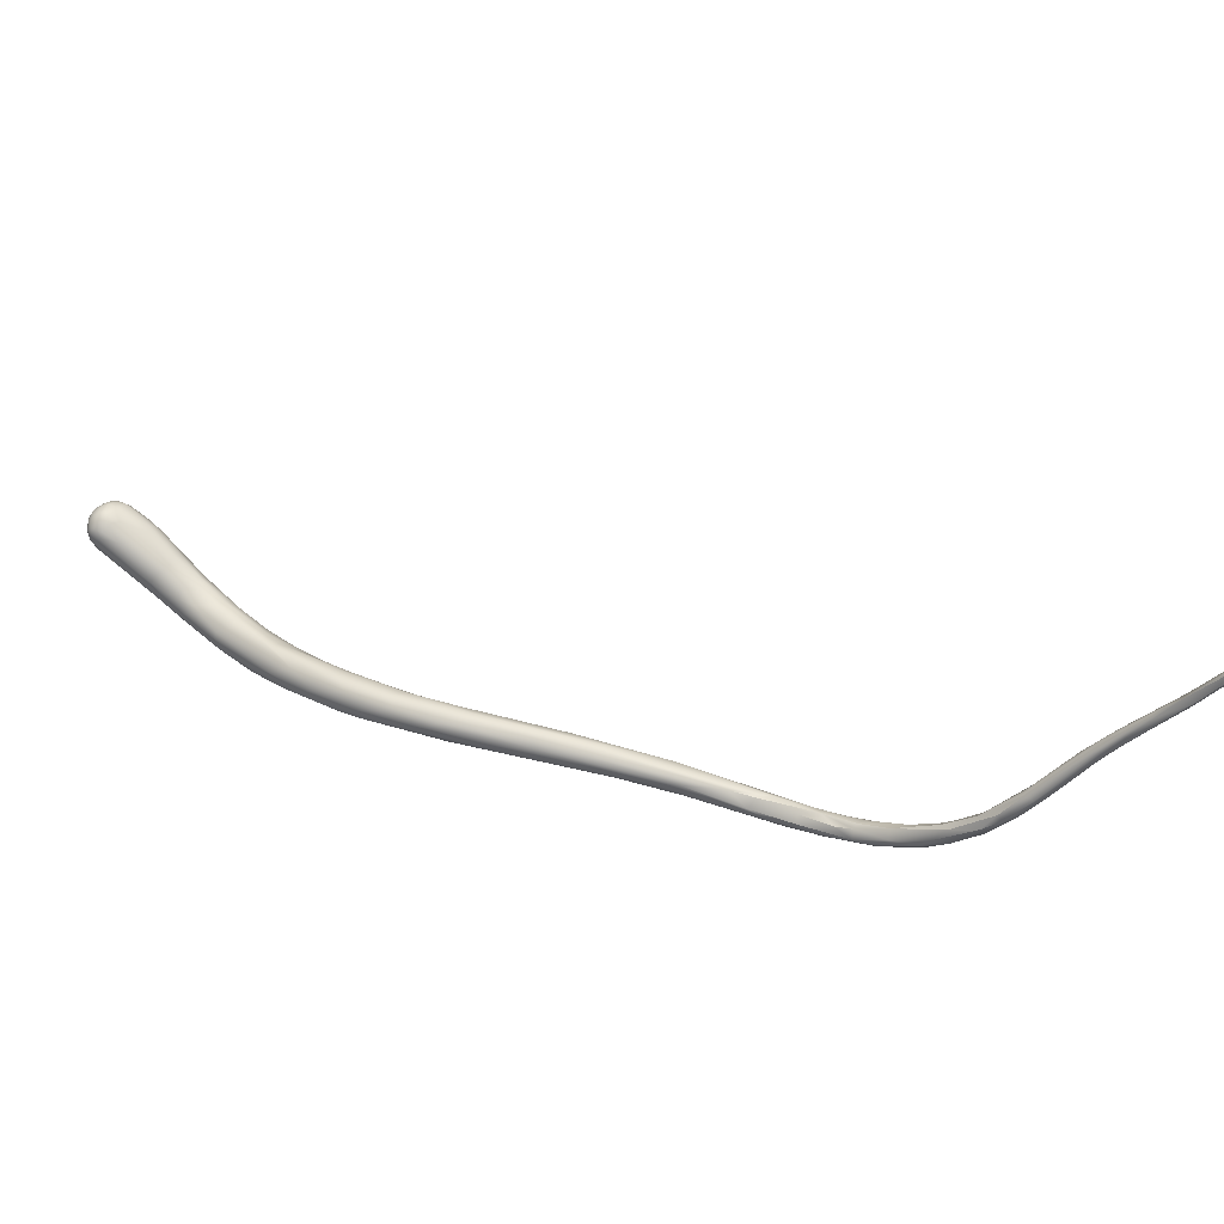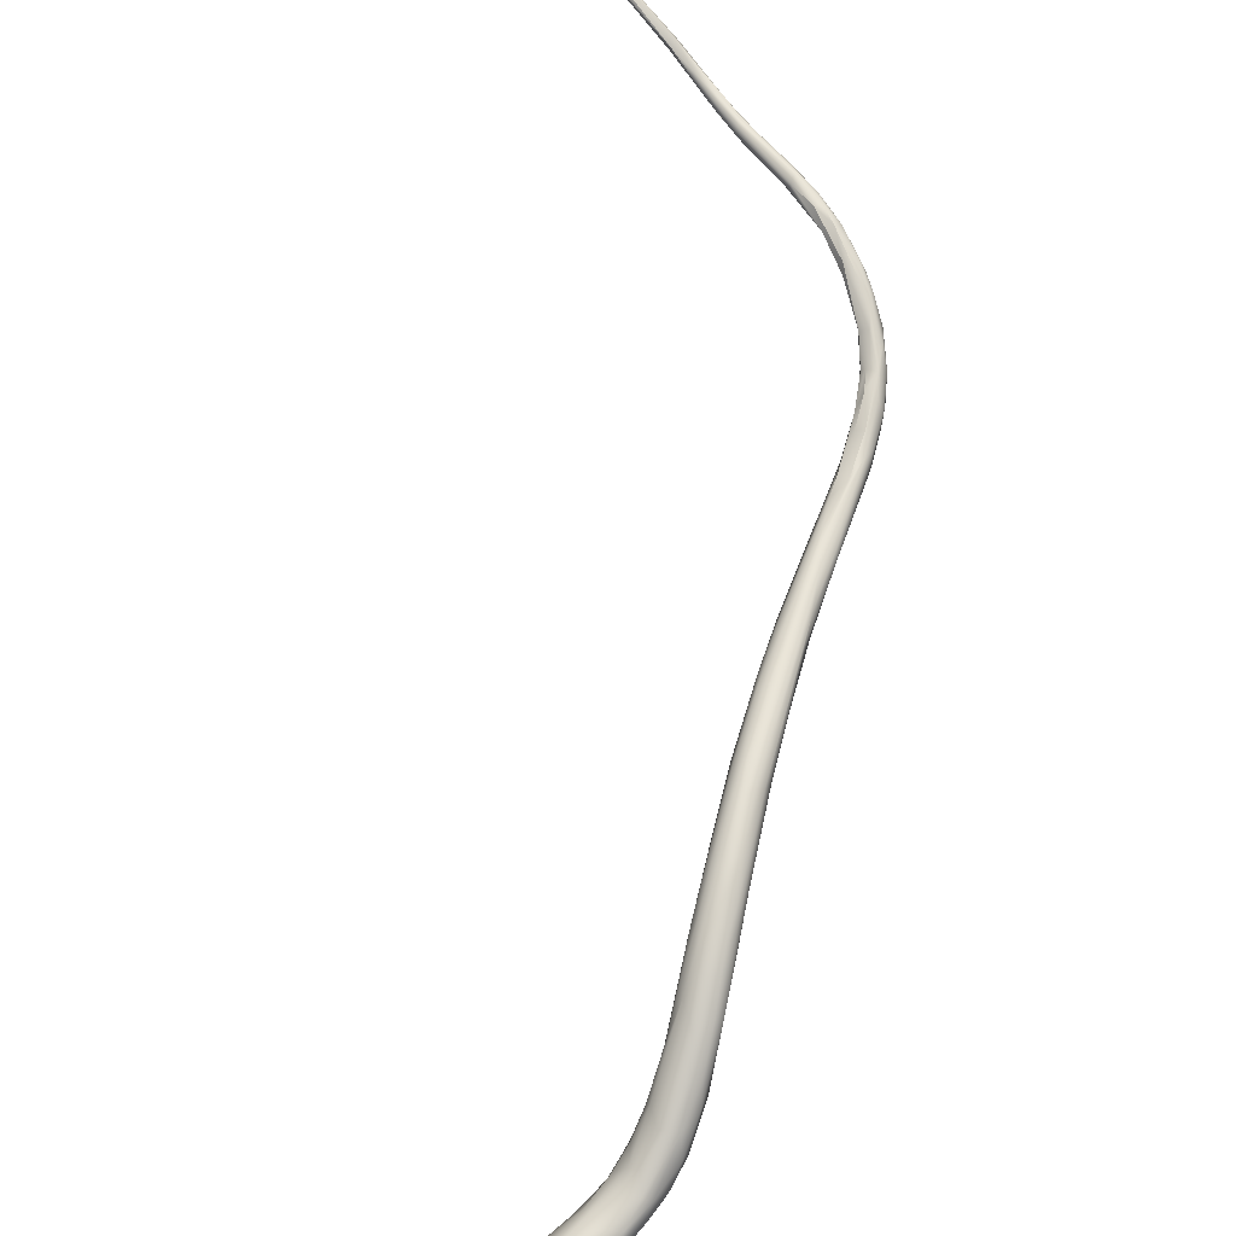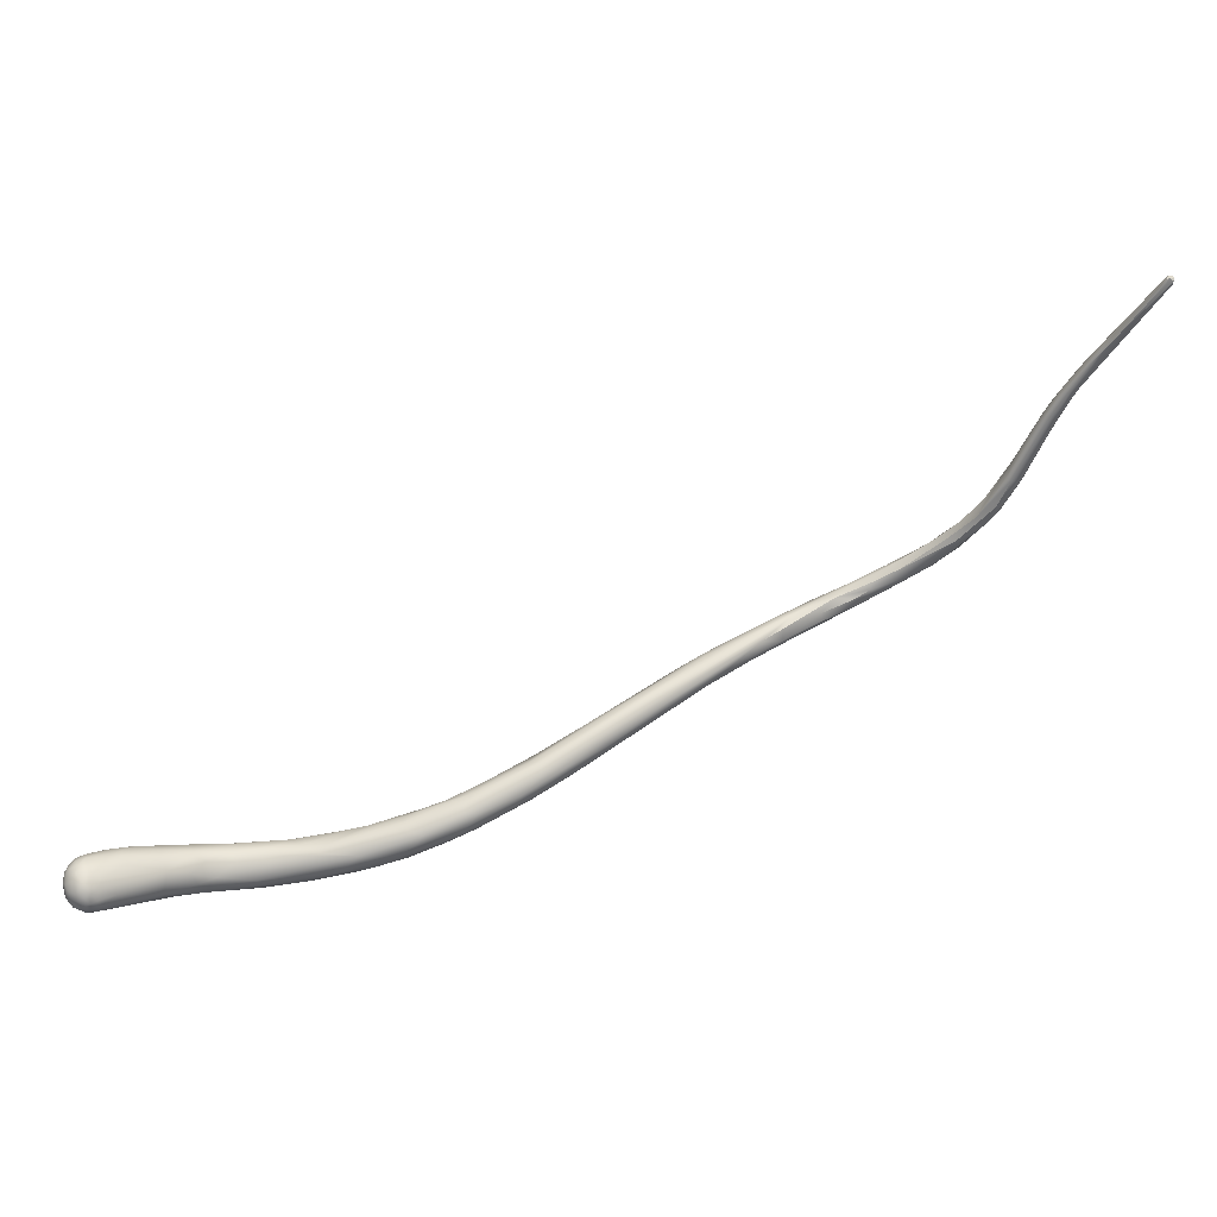
<metadata>
{"format":"obj","ext":"obj","renderer":"f3d","projection":"perspective","resolution":1024,"background":"white","views":[{"elev":45.9,"azim":-116.3,"up":"+Y"},{"elev":-67.4,"azim":-110.8,"up":"+Z"},{"elev":70.3,"azim":-164.7,"up":"+Y"}]}
</metadata>
<code>
v -79.55 -130.9 1151
v -79.53 -131.4 1151
v -79.51 -130.8 1151
v -79.6 -131 1151
v -79.59 -131.1 1151
v -79.54 -131.2 1151
v -79.33 -131.2 1151
v -79.31 -130.8 1151
v -79.39 -131.5 1151
v -79.16 -131 1151
v -79.17 -130.9 1151
v -78.98 -131.3 1151
v -78.98 -131.2 1151
v -79.48 -131 1151
v -79.3 -130.9 1151
v -79.32 -131 1151
v -79.37 -131.3 1151
v -79.16 -130.9 1151
v -79.19 -131.1 1151
v -79.17 -131.4 1151
v -78.99 -131.3 1151
v -77.78 -134.1 1150
v -78.06 -134.2 1150
v -77.42 -134.8 1149
v -78.01 -134.7 1149
v -77.88 -135.1 1149
v -77.22 -134.8 1149
v -76.79 -136.5 1148
v -76.98 -136.9 1148
v -77.08 -136.2 1149
v -76.63 -137.6 1147
v -76.53 -136.4 1148
v -76.54 -136.9 1148
v -76.38 -136.5 1148
v -76.22 -138 1146
v -75.97 -139 1146
v -75.84 -139.4 1146
v -75.63 -139.4 1146
v -76.31 -138.3 1147
v -75.72 -138 1147
v -75.89 -137.9 1146
v -75.41 -138.2 1147
v -75.59 -138.8 1147
v -75.5 -140.5 1145
v -75.43 -140.4 1145
v -75.37 -138.5 1146
v -75.1 -139.3 1145
v -75.51 -139.4 1145
v -75.57 -140.1 1146
v -75.09 -139.1 1146
v -75.13 -139.4 1146
v -74.75 -139.7 1145
v -74.5 -140.7 1145
v -74.7 -139.9 1145
v -74.63 -142.8 1142
v -74.69 -143.1 1143
v -74.54 -143.4 1143
v -74.94 -142.3 1143
v -74.36 -142.2 1144
v -73.86 -142.3 1143
v -74.71 -142.5 1144
v -74.02 -144.5 1141
v -73.67 -144.2 1141
v -74.12 -142.8 1142
v -73.82 -142.8 1142
v -74.28 -144.2 1142
v -74.1 -143.8 1143
v -73.3 -145.4 1140
v -73.39 -145.9 1140
v -72.87 -144.8 1141
v -73.69 -145.3 1141
v -73.27 -145.4 1141
v -73.28 -144.5 1142
v -72.73 -145 1140
v -72.97 -146.3 1141
v -72.16 -146.4 1141
v -72.3 -147.2 1139
v -71.9 -146.4 1139
v -71.25 -146.6 1139
v -71.87 -147.7 1139
v -71.72 -147.5 1140
v -71.86 -146.1 1140
v -71.49 -147.4 1138
v -70.99 -148.2 1138
v -71.19 -148.3 1138
v -70.76 -147.2 1139
v -70.35 -147.9 1139
v -69.4 -148.2 1138
v -70.42 -148.9 1138
v -69.89 -148.9 1138
v -69.61 -148.7 1137
v -69.14 -149.6 1137
v -69.19 -148.3 1137
v -69.71 -149.5 1138
v -68.77 -149.4 1138
v -67.79 -149.1 1136
v -68.31 -150.1 1137
v -68.28 -148.9 1138
v -67.83 -149.6 1137
v -67.6 -149 1137
v -68.82 -149.7 1138
v -67.91 -149.9 1137
v -66.94 -149.4 1135
v -67.99 -149.7 1136
v -66.66 -149.2 1136
v -67.55 -149 1136
v -66.88 -150.4 1136
v -66.74 -150.1 1136
v -67.98 -150.3 1136
v -67.82 -150.2 1137
v -67.18 -150.5 1136
v -66.8 -150.1 1135
v -66.48 -150.7 1135
v -66.37 -150.6 1135
v -65.79 -149.3 1135
v -66.33 -149.5 1136
v -66.01 -150 1136
v -66.03 -150.7 1135
v -65.47 -149.9 1133
v -65.2 -149.4 1134
v -65.36 -150.8 1134
v -65.23 -149.4 1135
v -65.57 -150.6 1135
v -64.74 -150.6 1133
v -64.23 -150.1 1132
v -63.81 -150.8 1133
v -63.6 -149.2 1133
v -64.31 -149.9 1134
v -64.22 -150.8 1134
v -63.6 -150.4 1134
v -62.19 -149 1131
v -63.37 -149.7 1131
v -63.24 -149.2 1132
v -62.7 -150.6 1133
v -62.76 -150 1133
v -62.47 -149.5 1133
v -61.91 -149.8 1130
v -61.41 -150.4 1131
v -61.61 -150.2 1132
v -62.45 -150.7 1132
v -60.54 -149 1128
v -60.76 -149.9 1129
v -60.42 -149.6 1131
v -59.71 -149.3 1127
v -59.97 -150.2 1128
v -59.15 -148.6 1129
v -58.9 -149 1129
v -59.44 -149.9 1130
v -58.13 -149.5 1126
v -57.52 -149 1128
v -58.6 -150.1 1128
v -57.82 -149.8 1128
v -57.07 -148.2 1125
v -57.06 -148 1125
v -56.89 -148 1126
v -56.65 -149.5 1124
v -56.71 -149.9 1125
v -55.16 -148.2 1122
v -54.61 -147.7 1122
v -54.94 -147.7 1123
v -54.97 -148.1 1124
v -53.44 -148.5 1120
v -53 -147.7 1120
v -53.52 -148.9 1120
v -53.47 -148.9 1123
v -53.93 -149.6 1122
v -53.47 -149.5 1122
v -53.41 -148.5 1123
v -51.83 -147.5 1119
v -52.43 -147.9 1119
v -51.66 -147.4 1120
v -51.41 -149.1 1120
v -51.1 -147.7 1118
v -50.98 -148.1 1117
v -51.55 -148.6 1118
v -51.5 -149.2 1118
v -51.67 -149.5 1119
v -50.85 -147.6 1119
v -51.06 -148.3 1120
v -50.61 -149.5 1119
v -49.57 -149.3 1118
v -48.84 -147.6 1116
v -48.57 -148 1115
v -48.92 -148.7 1115
v -48.27 -147.6 1117
v -48.73 -148.1 1118
v -48.45 -148.7 1118
v -47.43 -148.5 1114
v -48.05 -147.5 1116
v -46.79 -148 1116
v -47.39 -149.2 1114
v -46.16 -147.8 1114
v -47.56 -149.8 1115
v -46.72 -148.8 1116
v -46.94 -149.3 1116
v -45.93 -148 1113
v -45.57 -149.3 1113
v -46.22 -149.7 1113
v -45.24 -147.6 1114
v -44.84 -147.8 1114
v -46.28 -149.9 1115
v -45.11 -149.5 1115
v -45.41 -148.5 1115
v -44.85 -148.1 1115
v -45.41 -149.1 1115
v -44.93 -148.5 1112
v -43.69 -147.9 1112
v -45.02 -150.1 1113
v -43.96 -149.6 1114
v -44.14 -149.1 1112
v -42.89 -148.2 1112
v -42.82 -148.5 1114
v -43.27 -149.2 1114
v -43.08 -150.2 1113
v -41.96 -149 1111
v -42.64 -149.8 1111
v -42.56 -150.4 1111
v -41.25 -149.1 1113
v -41.66 -149.8 1113
v -40.94 -148.2 1112
v -40.66 -148.2 1111
v -40.76 -148.8 1113
v -39.96 -149.6 1110
v -40.29 -150.2 1110
v -39.28 -148.4 1111
v -38.68 -148.9 1112
v -37.98 -148.4 1110
v -37.91 -148.5 1111
v -37.62 -149.4 1109
v -37.45 -148.9 1109
v -37.76 -150.1 1109
v -38.73 -150.7 1110
v -37.6 -148.3 1110
v -38.93 -151 1110
v -38.17 -150.6 1111
v -38.1 -150.9 1111
v -36.17 -148.8 1111
v -37.12 -150 1111
v -36.04 -148.2 1109
v -35.72 -148.3 1110
v -36.86 -151 1110
v -34.39 -148.3 1108
v -34 -147.8 1108
v -35.65 -148.8 1108
v -35.3 -148.3 1108
v -36.3 -150.6 1109
v -36.34 -151 1109
v -34.49 -147.9 1109
v -35.34 -150.5 1110
v -34.96 -150.8 1109
v -33.72 -147.9 1109
v -34.57 -149.9 1110
v -32.8 -147.1 1107
v -34.61 -149.3 1107
v -34.81 -150.7 1108
v -34.42 -149.9 1107
v -34.01 -150.6 1109
v -32.77 -147 1108
v -32.13 -146.9 1108
v -33.99 -150.4 1109
v -33.29 -150.1 1109
v -32 -147.2 1109
v -33.32 -148.4 1110
v -33.72 -149.3 1110
v -33.42 -149.8 1110
v -32.35 -149.1 1106
v -33.07 -149 1107
v -32.77 -147.8 1106
v -33.14 -150 1107
v -30.62 -145.6 1107
v -32.3 -149.8 1109
v -32.31 -149.9 1108
v -33.28 -150.3 1109
v -31.67 -147.6 1109
v -32.22 -148.5 1109
v -31.96 -148.8 1109
v -31.97 -149.2 1109
v -29.97 -145.2 1105
v -30.01 -145.6 1104
v -29.88 -144.9 1105
v -29.84 -144.9 1106
v -29.46 -144.7 1105
v -29.29 -144.6 1105
v -30.81 -145.7 1105
v -31.06 -149.1 1107
v -30.26 -145.7 1107
v -31.07 -149.3 1108
v -30.5 -148.6 1108
v -30.03 -145.9 1108
v -29.41 -146 1108
v -30.27 -146.5 1108
v -30.36 -147 1108
v -30.28 -147.6 1108
v -31.03 -148.4 1109
v -29.61 -145.2 1104
v -29.25 -144.9 1104
v -29.52 -145.6 1104
v -29.35 -145.3 1104
v -28.93 -145.1 1104
v -29.05 -145.6 1104
v -28.49 -145.2 1104
v -30.03 -146.2 1104
v -29.3 -146.2 1104
v -29.62 -146.7 1104
v -28.89 -144.5 1105
v -28.89 -144.6 1105
v -28.71 -144.8 1105
v -28.34 -144.7 1105
v -28.27 -145 1105
v -28.37 -144.6 1106
v -28.07 -144.7 1106
v -28.97 -144.6 1106
v -28.51 -145 1107
v -28.27 -144.7 1106
v -27.99 -145 1106
v -27.91 -144.9 1106
v -28.23 -145.4 1107
v -28.92 -146.2 1108
v -29.17 -147 1108
v -29.75 -147.8 1108
v -28.52 -145.9 1104
v -28.82 -146.6 1104
v -29 -147.2 1105
v -28.12 -146.6 1104
v -27.9 -145 1105
v -28.07 -145.5 1104
v -27.65 -145.3 1105
v -27.9 -146 1104
v -27.47 -145.9 1105
v -28.3 -147.3 1106
v -28.16 -147.1 1105
v -27.7 -146.6 1105
v -27.46 -146.3 1105
v -27.64 -146.7 1106
v -27.81 -145.4 1107
v -27.72 -145 1106
v -27.68 -145.1 1106
v -27.59 -145.4 1106
v -27.51 -145.4 1106
v -27.44 -146 1106
v -27.94 -145.8 1107
v -27.67 -145.9 1107
v -27.9 -146.4 1107
v -27.85 -146.8 1106
v -27.56 -146.4 1106
v -79.55 -130.9 1151
v -79.55 -130.9 1151
v -79.55 -130.9 1151
v -79.55 -130.9 1151
v -79.51 -130.8 1151
v -79.51 -130.8 1151
v -79.6 -131 1151
v -79.6 -131 1151
v -79.59 -131.1 1151
v -79.59 -131.1 1151
v -79.54 -131.2 1151
v -79.33 -131.2 1151
v -79.31 -130.8 1151
v -79.31 -130.8 1151
v -79.17 -130.9 1151
v -79.48 -131 1151
v -79.32 -131 1151
v -79.16 -130.9 1151
v -79.19 -131.1 1151
v -77.42 -134.8 1149
v -77.42 -134.8 1149
v -78.01 -134.7 1149
v -76.98 -136.9 1148
v -77.08 -136.2 1149
v -76.63 -137.6 1147
v -76.38 -136.5 1148
v -76.31 -138.3 1147
v -73.67 -144.2 1141
v -73.3 -145.4 1140
v -72.87 -144.8 1141
v -73.28 -144.5 1142
v -72.73 -145 1140
v -72.97 -146.3 1141
v -72.16 -146.4 1141
v -71.9 -146.4 1139
v -71.25 -146.6 1139
v -71.86 -146.1 1140
v -70.76 -147.2 1139
v -69.4 -148.2 1138
v -69.19 -148.3 1137
v -69.19 -148.3 1137
v -66.94 -149.4 1135
v -67.55 -149 1136
v -65.79 -149.3 1135
v -65.47 -149.9 1133
v -63.24 -149.2 1132
v -53.47 -149.5 1122
v -53.41 -148.5 1123
v -50.61 -149.5 1119
v -46.28 -149.9 1115
g grp1
f 1 6 4
f 4 6 2
f 3 8 346
f 347 352 350
f 2 5 4
f 2 9 354
f 14 15 351
f 14 351 353
f 7 25 356
f 348 7 356
f 6 367 2
f 349 358 357
f 26 9 2
f 15 359 351
f 354 9 17
f 10 24 357
f 7 365 25
f 10 357 358
f 10 358 11
f 26 23 9
f 360 359 18
f 23 17 9
f 12 366 10
f 12 10 11
f 13 27 12
f 11 13 12
f 13 11 363
f 13 363 21
f 13 21 27
f 353 355 14
f 15 14 16
f 354 17 361
f 361 17 362
f 18 359 15
f 363 15 19
f 15 16 19
f 364 362 20
f 362 17 20
f 23 20 17
f 21 363 19
f 21 364 20
f 12 27 366
f 21 20 22
f 20 23 22
f 21 22 27
f 25 28 29
f 367 26 2
f 26 367 368
f 30 23 26
f 22 23 369
f 25 365 28
f 365 32 28
f 22 33 34
f 33 22 369
f 32 366 27
f 368 31 26
f 30 26 370
f 38 30 370
f 38 33 369
f 22 371 27
f 39 31 368
f 31 39 36
f 27 46 32
f 29 35 372
f 370 36 38
f 29 28 35
f 40 34 33
f 42 27 371
f 42 371 40
f 35 48 37
f 41 47 48
f 35 41 48
f 46 47 41
f 37 36 39
f 36 49 38
f 41 28 32
f 41 35 28
f 35 37 372
f 38 43 33
f 46 41 32
f 27 42 46
f 43 40 33
f 37 44 36
f 44 49 36
f 48 45 37
f 37 45 44
f 54 46 42
f 54 42 52
f 40 51 50
f 43 51 40
f 46 54 47
f 59 43 38
f 53 52 50
f 51 53 50
f 59 53 51
f 43 59 51
f 50 52 42
f 40 50 42
f 48 55 45
f 55 56 45
f 56 44 45
f 56 58 44
f 58 49 44
f 64 48 47
f 65 64 47
f 54 65 47
f 60 65 54
f 59 38 67
f 53 59 60
f 54 52 60
f 60 52 53
f 56 55 62
f 56 57 58
f 57 49 58
f 38 61 67
f 49 61 38
f 49 57 61
f 60 74 65
f 63 62 55
f 63 55 64
f 69 66 62
f 62 63 68
f 69 62 374
f 69 71 66
f 71 67 57
f 66 71 57
f 55 48 64
f 377 64 65
f 70 74 60
f 59 375 60
f 377 373 64
f 66 56 62
f 56 66 57
f 57 67 61
f 73 59 67
f 375 59 376
f 77 69 374
f 71 69 75
f 71 72 67
f 81 73 72
f 71 378 72
f 67 72 73
f 68 78 83
f 78 68 63
f 377 380 373
f 79 380 377
f 381 74 70
f 83 77 374
f 80 75 69
f 69 77 80
f 70 82 381
f 376 382 375
f 81 72 378
f 376 76 382
f 81 379 73
f 81 378 80
f 80 89 81
f 84 77 83
f 85 77 84
f 92 85 84
f 77 85 80
f 80 85 89
f 86 381 82
f 90 379 81
f 87 382 76
f 90 87 379
f 87 383 382
f 90 81 89
f 84 83 91
f 84 104 92
f 380 79 93
f 83 78 91
f 78 385 91
f 88 386 381
f 381 86 88
f 98 384 87
f 87 90 95
f 101 89 94
f 87 384 383
f 91 385 96
f 84 91 104
f 96 104 91
f 96 385 106
f 388 386 88
f 94 85 92
f 109 94 92
f 99 98 87
f 95 99 87
f 94 89 85
f 97 101 94
f 90 89 101
f 90 101 95
f 96 103 104
f 100 388 88
f 100 105 388
f 97 94 109
f 384 98 100
f 117 98 99
f 99 108 117
f 108 99 102
f 95 102 99
f 101 110 102
f 101 102 95
f 97 110 101
f 104 112 92
f 119 112 104
f 104 103 390
f 114 109 112
f 115 96 106
f 389 388 105
f 96 115 387
f 116 105 98
f 98 105 100
f 116 98 117
f 123 108 107
f 109 92 112
f 111 110 97
f 97 109 111
f 107 110 111
f 107 102 110
f 108 102 107
f 390 103 120
f 120 387 115
f 119 125 112
f 114 113 109
f 109 113 111
f 113 114 121
f 113 118 111
f 112 124 114
f 114 124 121
f 118 113 121
f 122 389 105
f 122 105 116
f 122 116 128
f 117 128 116
f 117 108 123
f 118 123 107
f 123 130 117
f 118 107 111
f 120 133 132
f 115 133 120
f 132 390 120
f 389 122 127
f 136 122 128
f 122 136 127
f 121 129 118
f 129 123 118
f 130 123 129
f 128 117 130
f 131 132 133
f 119 132 125
f 145 126 124
f 124 112 125
f 391 389 127
f 134 130 129
f 135 128 130
f 126 129 121
f 124 126 121
f 132 141 125
f 127 136 146
f 124 125 142
f 140 134 129
f 126 140 129
f 126 145 140
f 135 136 128
f 144 137 141
f 125 141 137
f 131 141 132
f 125 137 142
f 391 127 131
f 145 124 142
f 134 140 138
f 134 139 130
f 135 130 139
f 139 134 138
f 143 135 139
f 154 131 127
f 144 142 137
f 148 138 152
f 139 138 148
f 145 151 140
f 138 140 151
f 151 152 138
f 143 136 135
f 148 143 139
f 148 150 143
f 147 136 143
f 150 147 143
f 145 142 149
f 142 144 149
f 147 146 136
f 154 153 131
f 153 141 131
f 141 153 158
f 141 158 144
f 145 149 156
f 154 127 155
f 127 146 155
f 156 157 145
f 145 157 151
f 152 151 157
f 147 161 146
f 161 147 150
f 150 148 165
f 154 160 159
f 154 155 160
f 159 153 154
f 153 159 158
f 155 161 160
f 161 155 146
f 167 152 157
f 156 166 157
f 167 157 166
f 165 148 152
f 163 158 159
f 170 162 158
f 158 162 144
f 164 149 144
f 156 149 176
f 176 177 156
f 156 177 166
f 160 161 171
f 171 161 178
f 166 180 167
f 165 168 150
f 161 150 393
f 158 163 170
f 162 164 144
f 159 169 163
f 160 169 159
f 171 169 160
f 180 166 177
f 161 179 178
f 165 152 392
f 162 174 175
f 175 164 162
f 169 173 163
f 174 170 173
f 173 169 182
f 171 189 169
f 173 170 163
f 170 174 162
f 149 164 176
f 172 392 394
f 393 179 161
f 392 172 165
f 165 179 168
f 165 172 179
f 183 184 174
f 174 173 183
f 176 164 175
f 182 169 189
f 394 181 172
f 171 178 185
f 185 178 186
f 178 179 186
f 172 187 179
f 182 183 173
f 174 184 175
f 177 201 180
f 187 172 181
f 175 184 176
f 193 177 176
f 176 184 191
f 189 171 185
f 177 193 201
f 395 181 394
f 185 186 190
f 181 195 187
f 179 187 186
f 186 187 194
f 183 188 184
f 188 191 184
f 198 193 176
f 186 194 190
f 194 187 195
f 196 183 192
f 188 183 196
f 176 191 198
f 188 197 191
f 197 198 191
f 182 189 192
f 199 192 189
f 189 185 199
f 192 183 182
f 208 201 193
f 208 193 217
f 190 204 185
f 195 202 194
f 190 194 203
f 195 181 395
f 202 195 395
f 199 207 192
f 188 196 206
f 188 206 197
f 206 210 197
f 198 217 193
f 197 216 198
f 198 216 217
f 199 185 200
f 220 200 204
f 214 202 395
f 204 190 203
f 204 200 185
f 194 205 203
f 202 205 194
f 205 202 213
f 205 213 203
f 211 206 196
f 192 211 196
f 215 206 211
f 211 192 207
f 215 210 206
f 204 203 212
f 214 201 208
f 209 213 202
f 214 209 202
f 230 215 211
f 210 216 197
f 207 199 221
f 221 199 220
f 212 203 213
f 220 199 200
f 220 204 212
f 219 209 214
f 209 219 213
f 210 215 216
f 207 221 211
f 225 220 212
f 212 213 218
f 218 213 219
f 222 212 218
f 223 216 215
f 224 217 216
f 224 216 223
f 221 220 225
f 234 208 217
f 214 208 234
f 225 212 222
f 218 219 238
f 226 218 238
f 224 232 217
f 232 234 217
f 233 227 211
f 233 221 225
f 221 233 211
f 222 218 226
f 226 225 222
f 227 230 211
f 229 215 230
f 229 223 215
f 231 224 223
f 229 231 223
f 232 224 231
f 225 228 233
f 236 235 214
f 235 219 214
f 235 238 219
f 236 214 234
f 225 226 228
f 264 226 238
f 230 227 245
f 239 233 240
f 233 228 240
f 228 226 240
f 239 227 233
f 236 234 241
f 241 249 236
f 249 235 236
f 264 237 226
f 252 264 238
f 229 230 244
f 244 254 229
f 247 234 232
f 246 231 256
f 246 232 231
f 246 247 232
f 247 241 234
f 239 248 245
f 227 239 245
f 239 240 248
f 248 240 251
f 249 238 235
f 240 226 237
f 263 237 264
f 251 240 237
f 251 237 263
f 249 252 238
f 242 243 253
f 244 230 245
f 248 243 245
f 244 245 242
f 244 242 254
f 242 245 243
f 254 231 229
f 254 256 231
f 247 250 241
f 256 255 246
f 255 247 246
f 255 250 247
f 243 248 258
f 258 248 251
f 250 249 241
f 262 251 263
f 265 264 252
f 268 267 254
f 267 256 254
f 268 254 242
f 242 253 268
f 250 255 257
f 269 255 256
f 255 269 257
f 257 273 250
f 243 258 253
f 251 262 259
f 258 251 259
f 260 249 250
f 260 261 249
f 273 260 250
f 261 260 273
f 263 264 275
f 274 262 263
f 274 263 275
f 249 265 252
f 249 261 265
f 284 279 268
f 279 302 268
f 302 267 268
f 267 266 256
f 258 284 253
f 268 253 284
f 266 269 256
f 269 272 257
f 286 270 259
f 259 270 258
f 262 286 259
f 271 277 261
f 271 273 272
f 261 273 271
f 273 257 272
f 289 286 262
f 289 262 291
f 274 292 291
f 292 274 275
f 291 262 274
f 293 275 276
f 276 275 264
f 265 276 264
f 265 277 276
f 261 277 265
f 280 284 258
f 278 284 280
f 295 279 278
f 278 280 282
f 295 278 282
f 278 279 284
f 267 302 304
f 267 304 266
f 281 280 258
f 283 282 280
f 281 283 280
f 281 270 312
f 283 281 312
f 283 306 282
f 306 296 282
f 305 283 312
f 269 266 323
f 285 269 323
f 272 269 285
f 272 285 287
f 286 312 270
f 258 270 281
f 288 294 277
f 288 271 287
f 288 277 271
f 287 271 272
f 289 291 290
f 286 289 313
f 290 313 289
f 313 290 317
f 290 318 317
f 290 291 292
f 318 290 292
f 275 293 292
f 293 294 320
f 294 288 320
f 276 277 294
f 276 294 293
f 279 297 302
f 295 298 297
f 279 295 297
f 295 282 296
f 295 296 298
f 297 300 303
f 300 297 298
f 296 299 298
f 296 307 299
f 298 299 300
f 300 299 301
f 300 321 303
f 321 322 303
f 300 301 321
f 303 302 297
f 303 304 302
f 303 322 304
f 322 323 304
f 323 266 304
f 305 306 283
f 310 305 312
f 299 307 301
f 307 306 308
f 308 306 305
f 308 305 310
f 308 310 311
f 309 301 307
f 309 307 308
f 309 308 325
f 325 308 311
f 307 296 306
f 330 287 285
f 288 287 330
f 313 312 286
f 312 314 310
f 314 312 313
f 311 310 314
f 316 311 314
f 315 316 314
f 313 315 314
f 315 313 317
f 316 336 311
f 335 315 317
f 337 336 316
f 315 337 316
f 341 335 317
f 319 343 341
f 319 320 343
f 344 343 320
f 288 344 320
f 317 318 341
f 341 318 319
f 293 320 319
f 293 318 292
f 318 293 319
f 321 324 322
f 326 321 301
f 321 326 328
f 321 328 324
f 323 322 324
f 285 323 331
f 323 324 331
f 311 336 325
f 326 301 309
f 326 309 325
f 326 325 327
f 327 325 336
f 327 328 326
f 328 327 329
f 327 336 339
f 328 332 324
f 327 339 329
f 329 339 340
f 328 329 332
f 329 333 332
f 329 340 333
f 331 330 285
f 331 334 330
f 324 332 331
f 332 334 331
f 332 333 334
f 334 333 345
f 341 342 335
f 315 335 338
f 338 342 340
f 335 342 338
f 337 339 336
f 337 315 338
f 337 338 339
f 338 340 339
f 345 343 344
f 341 343 342
f 345 342 343
f 344 288 330
f 345 340 342
f 340 345 333
f 345 344 334
f 344 330 334

</code>
